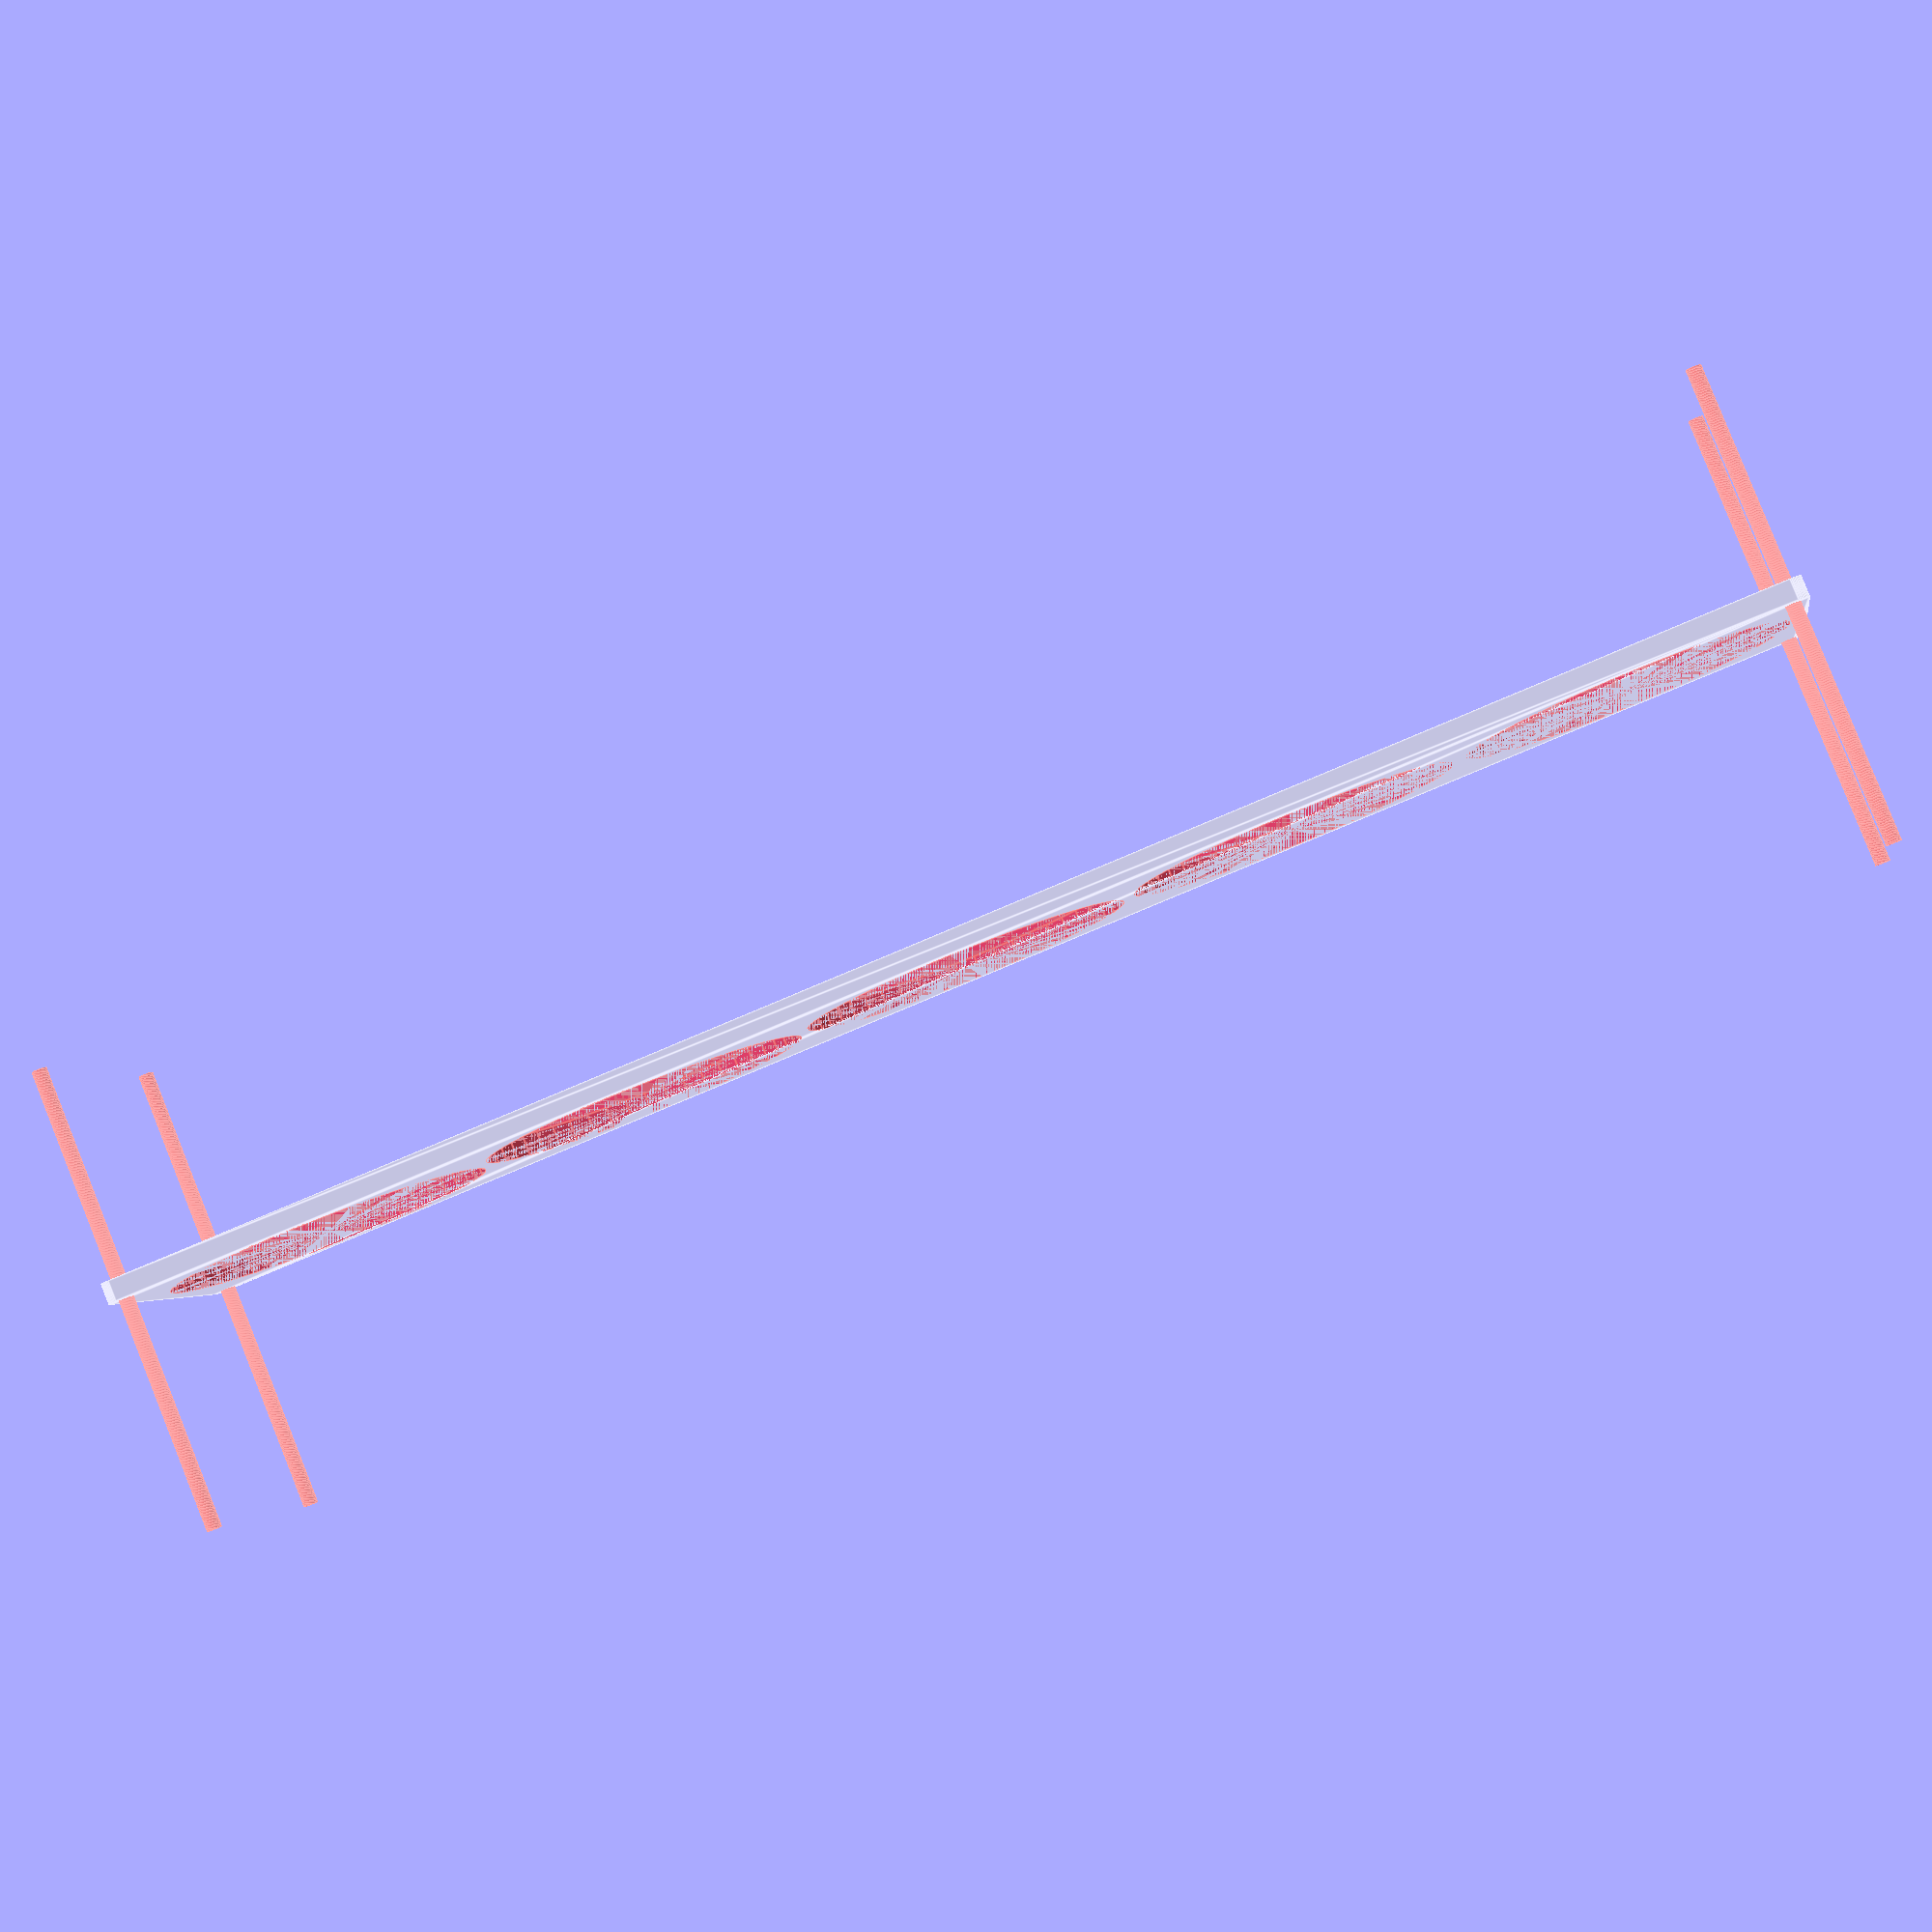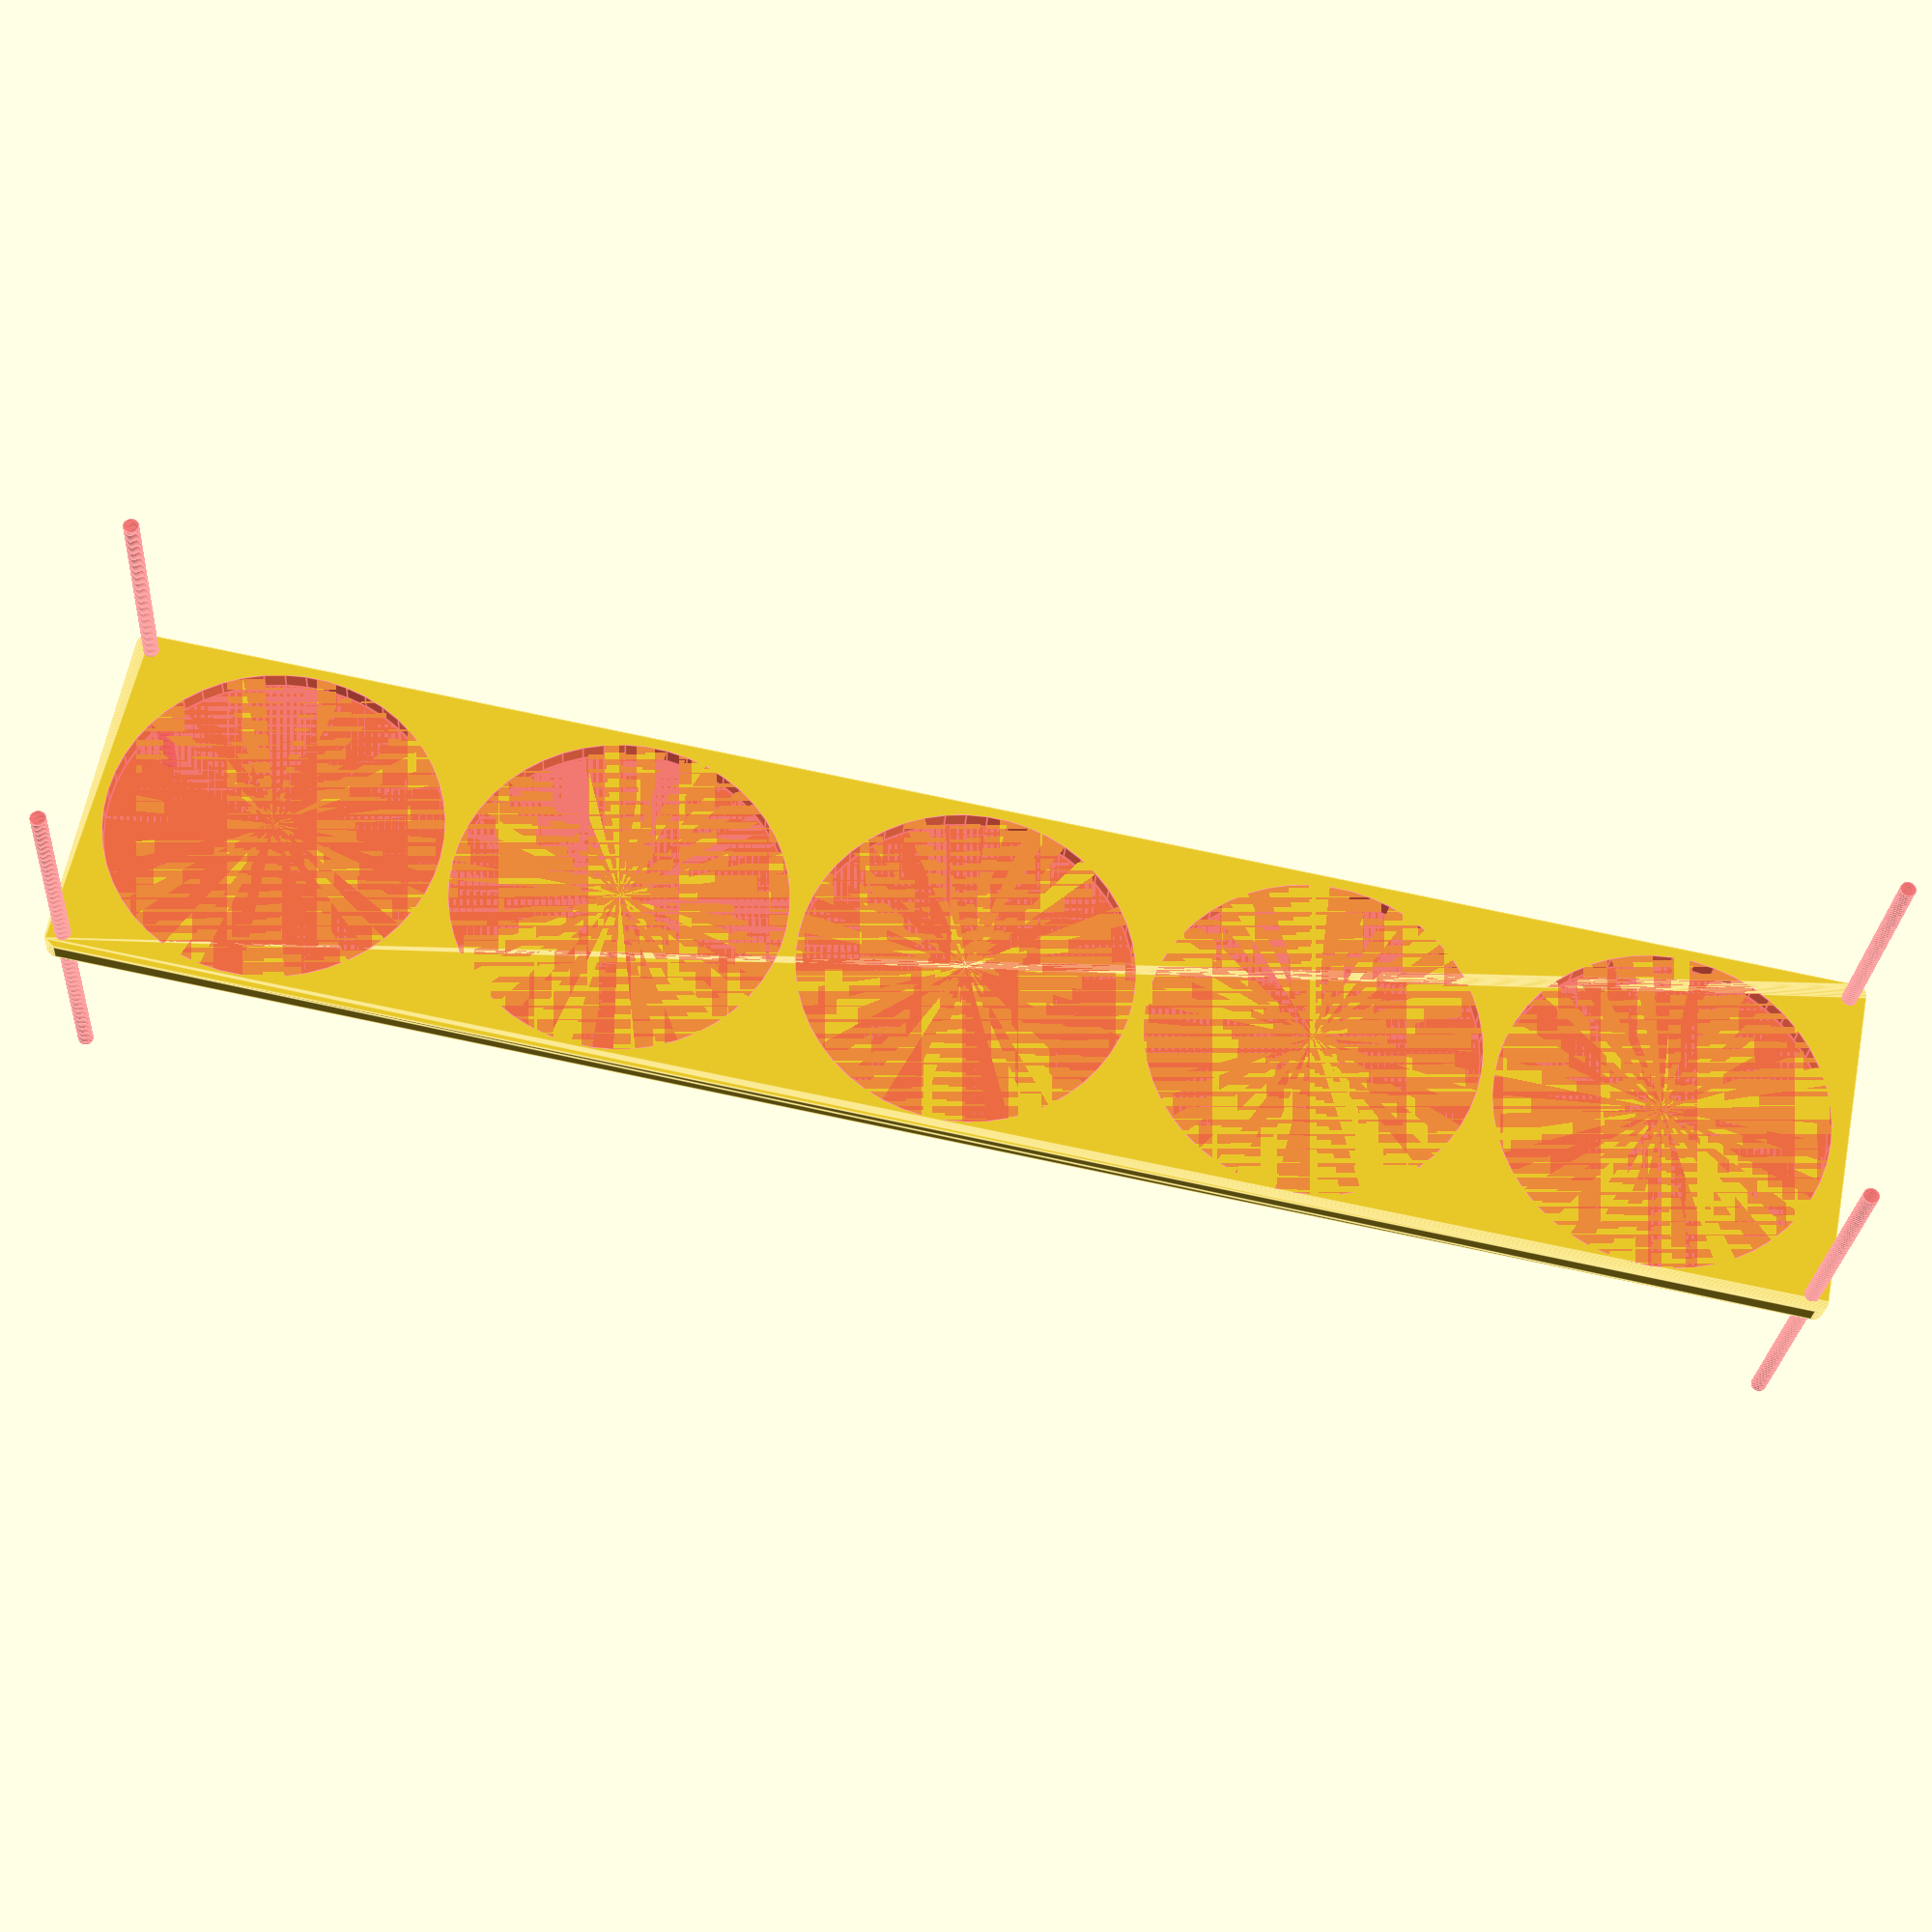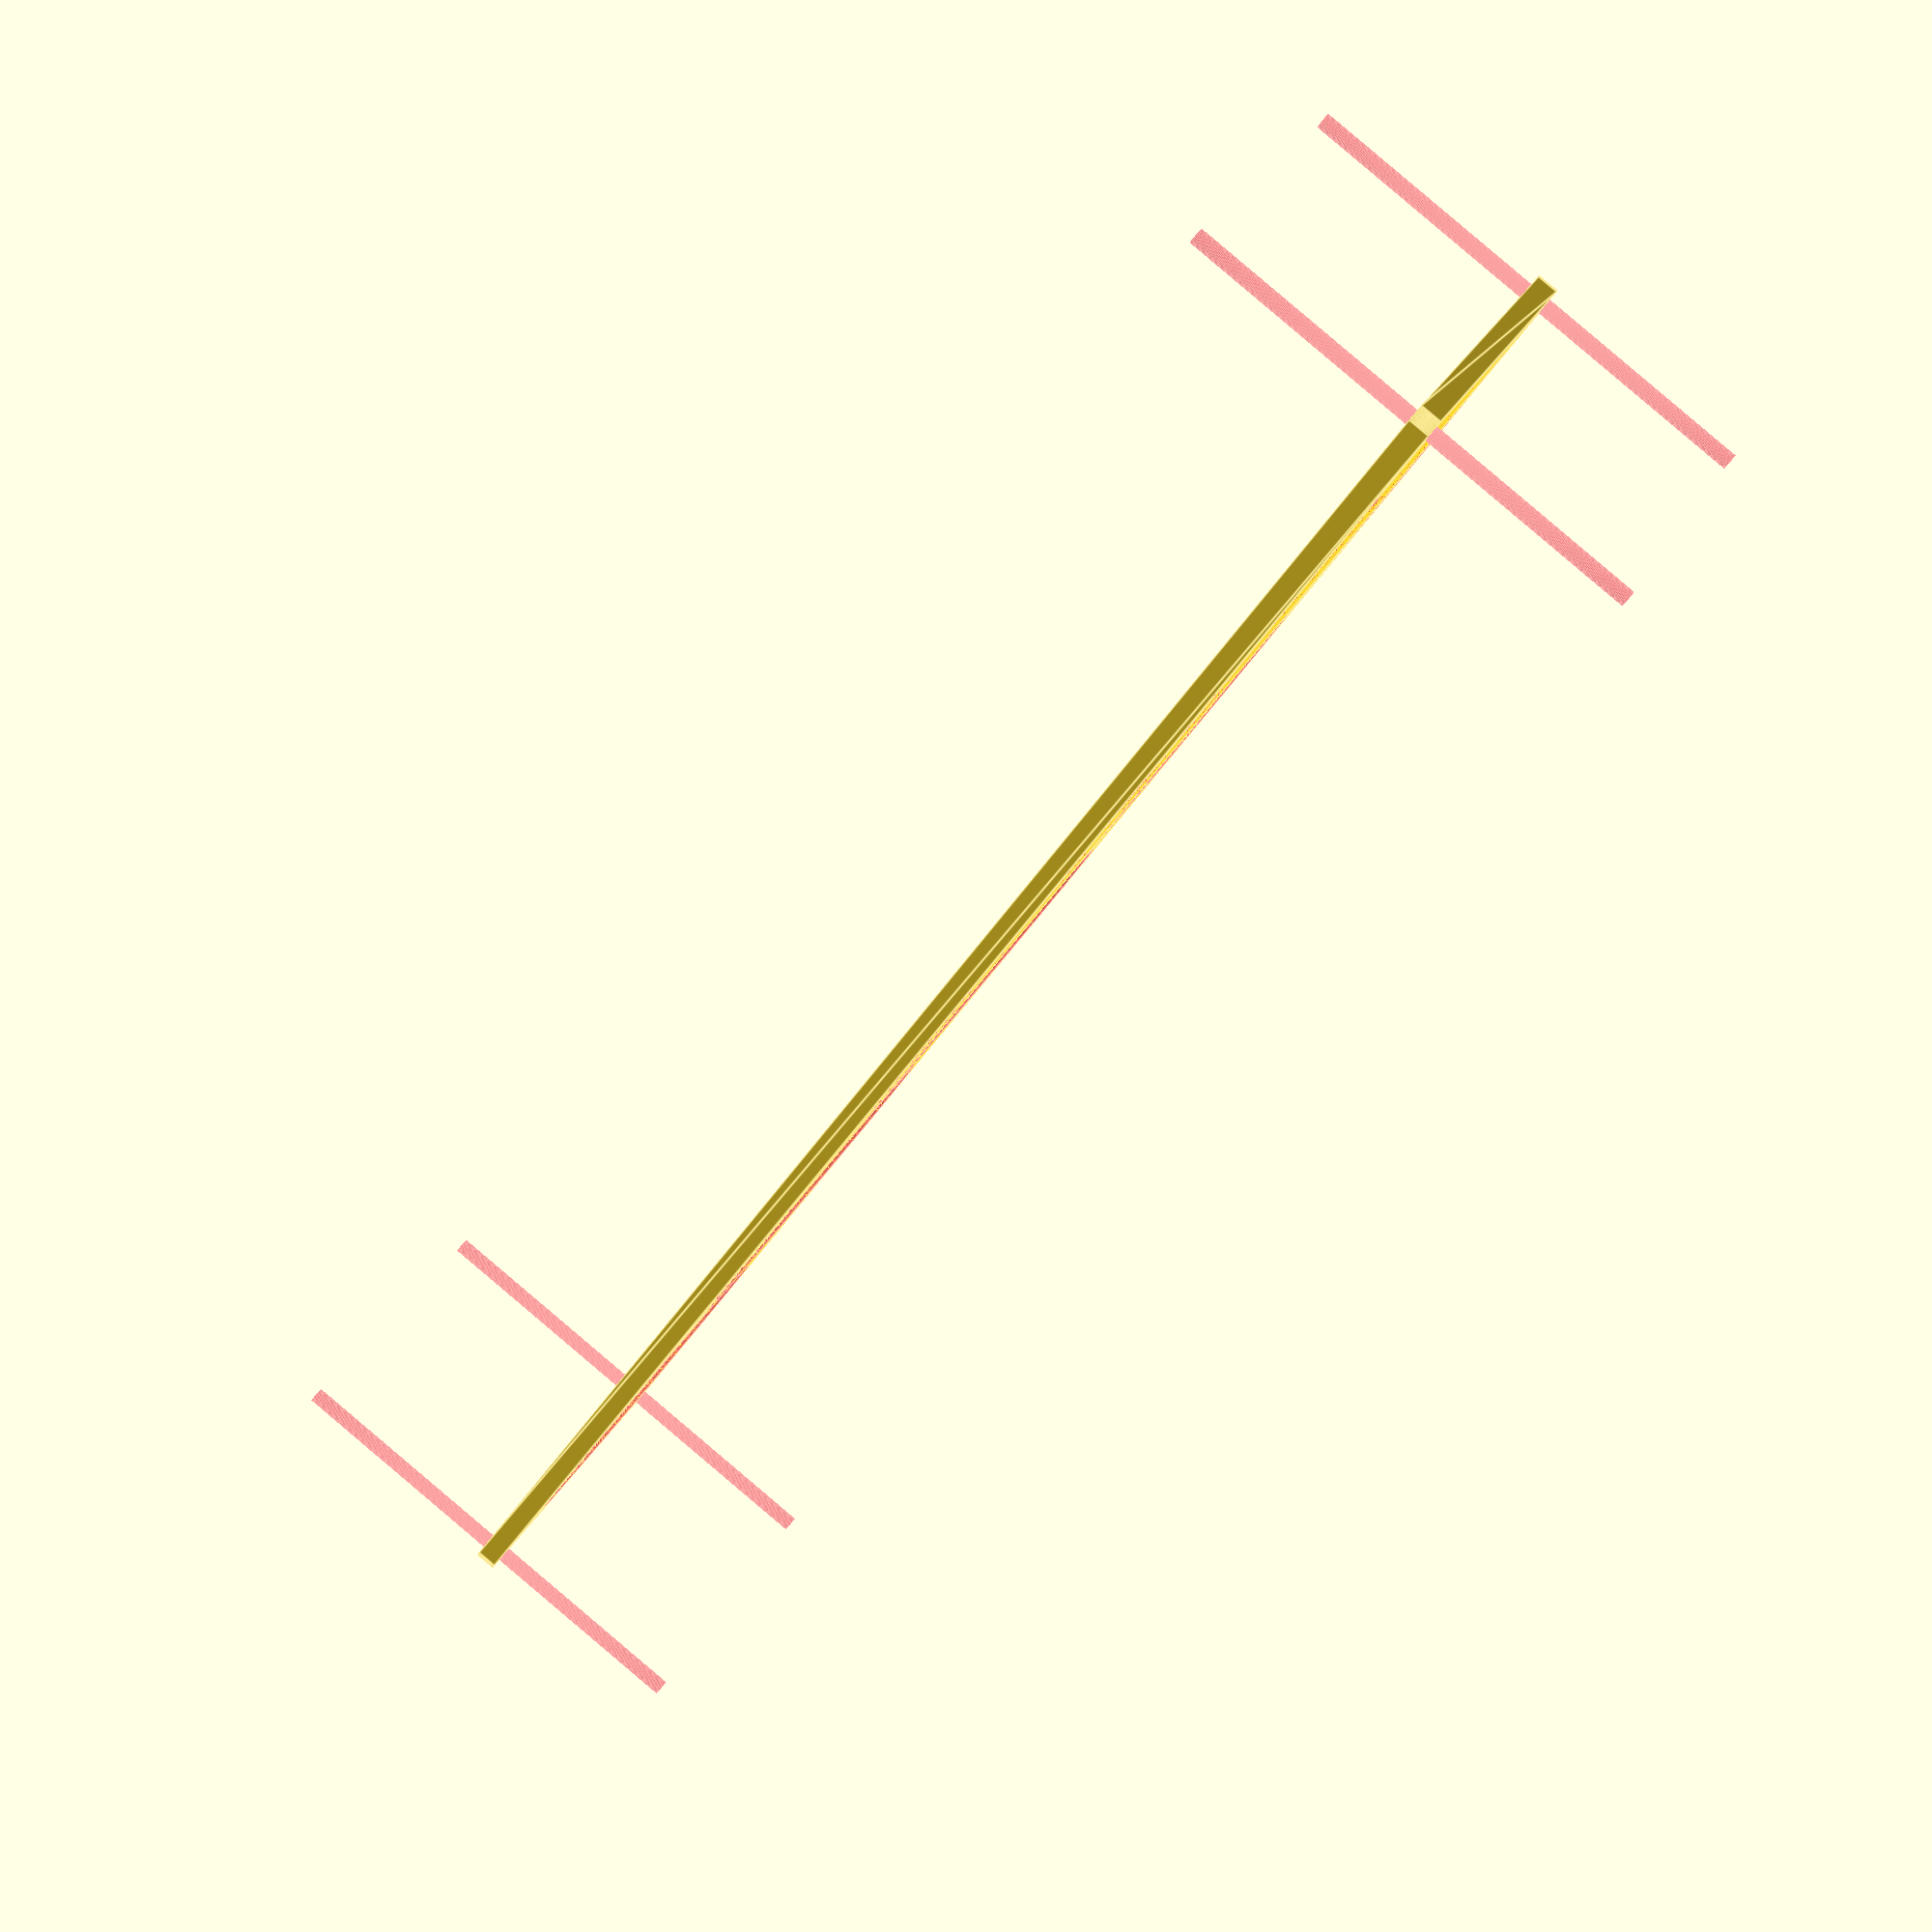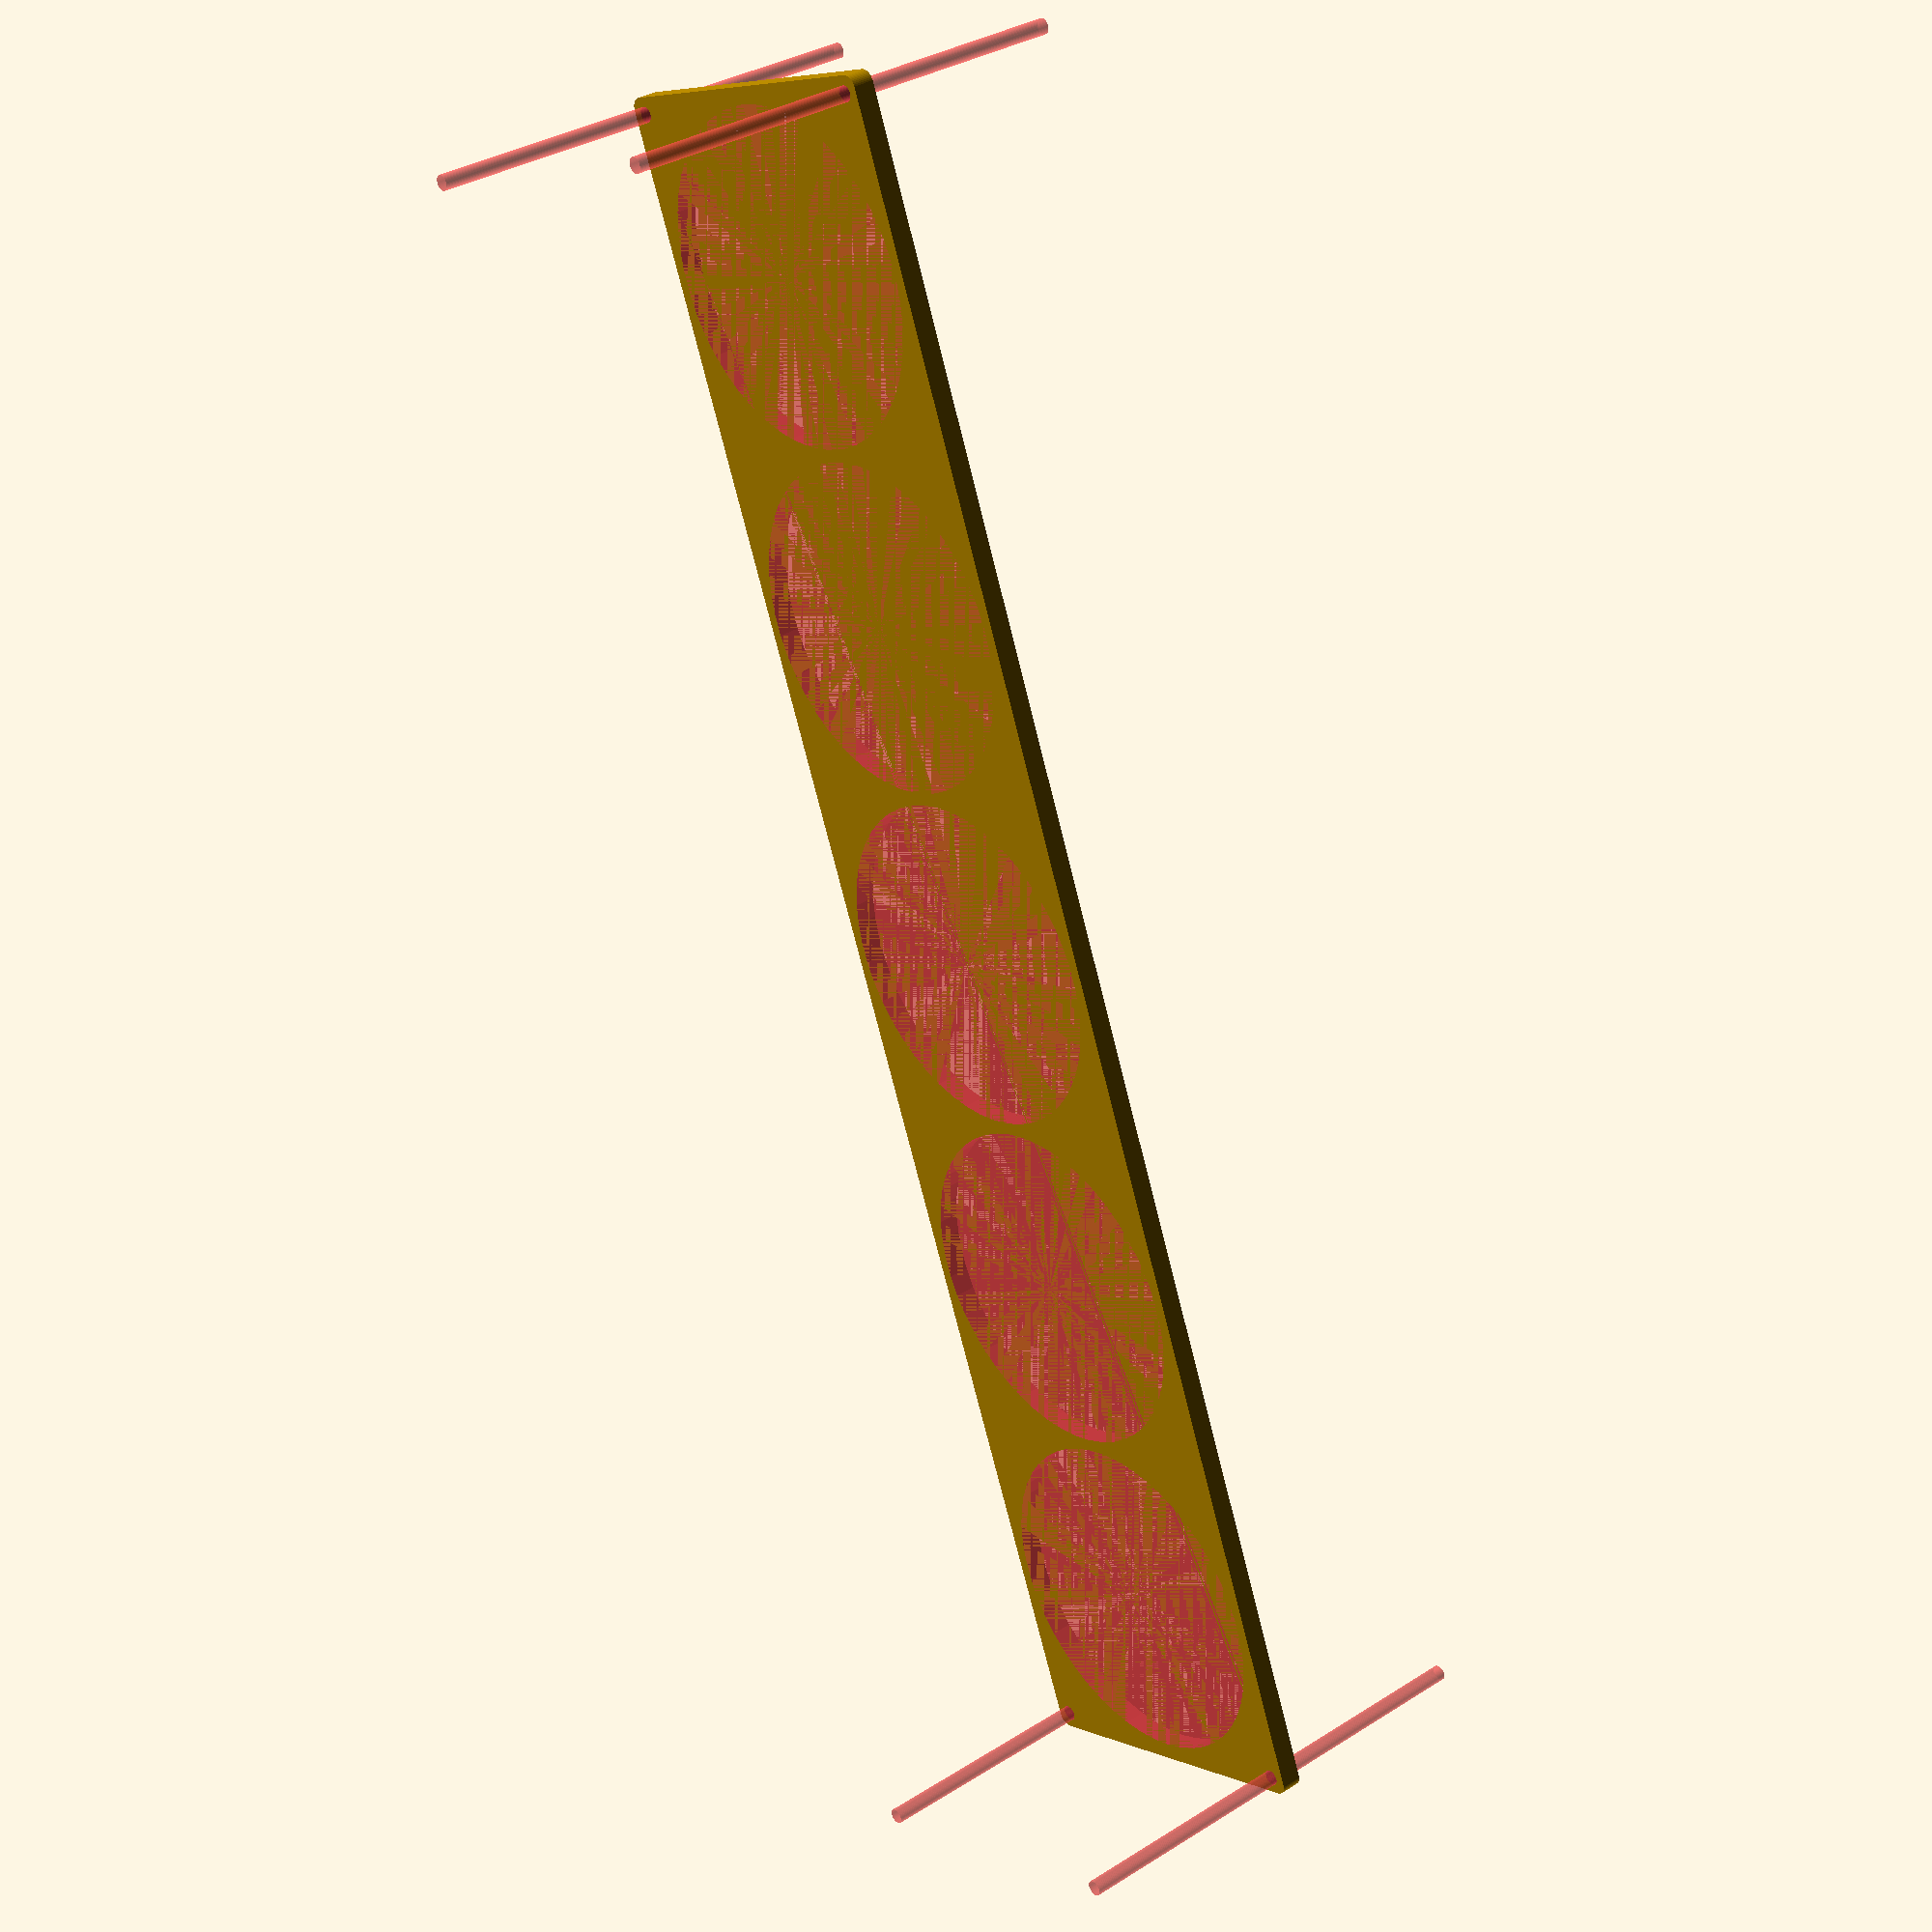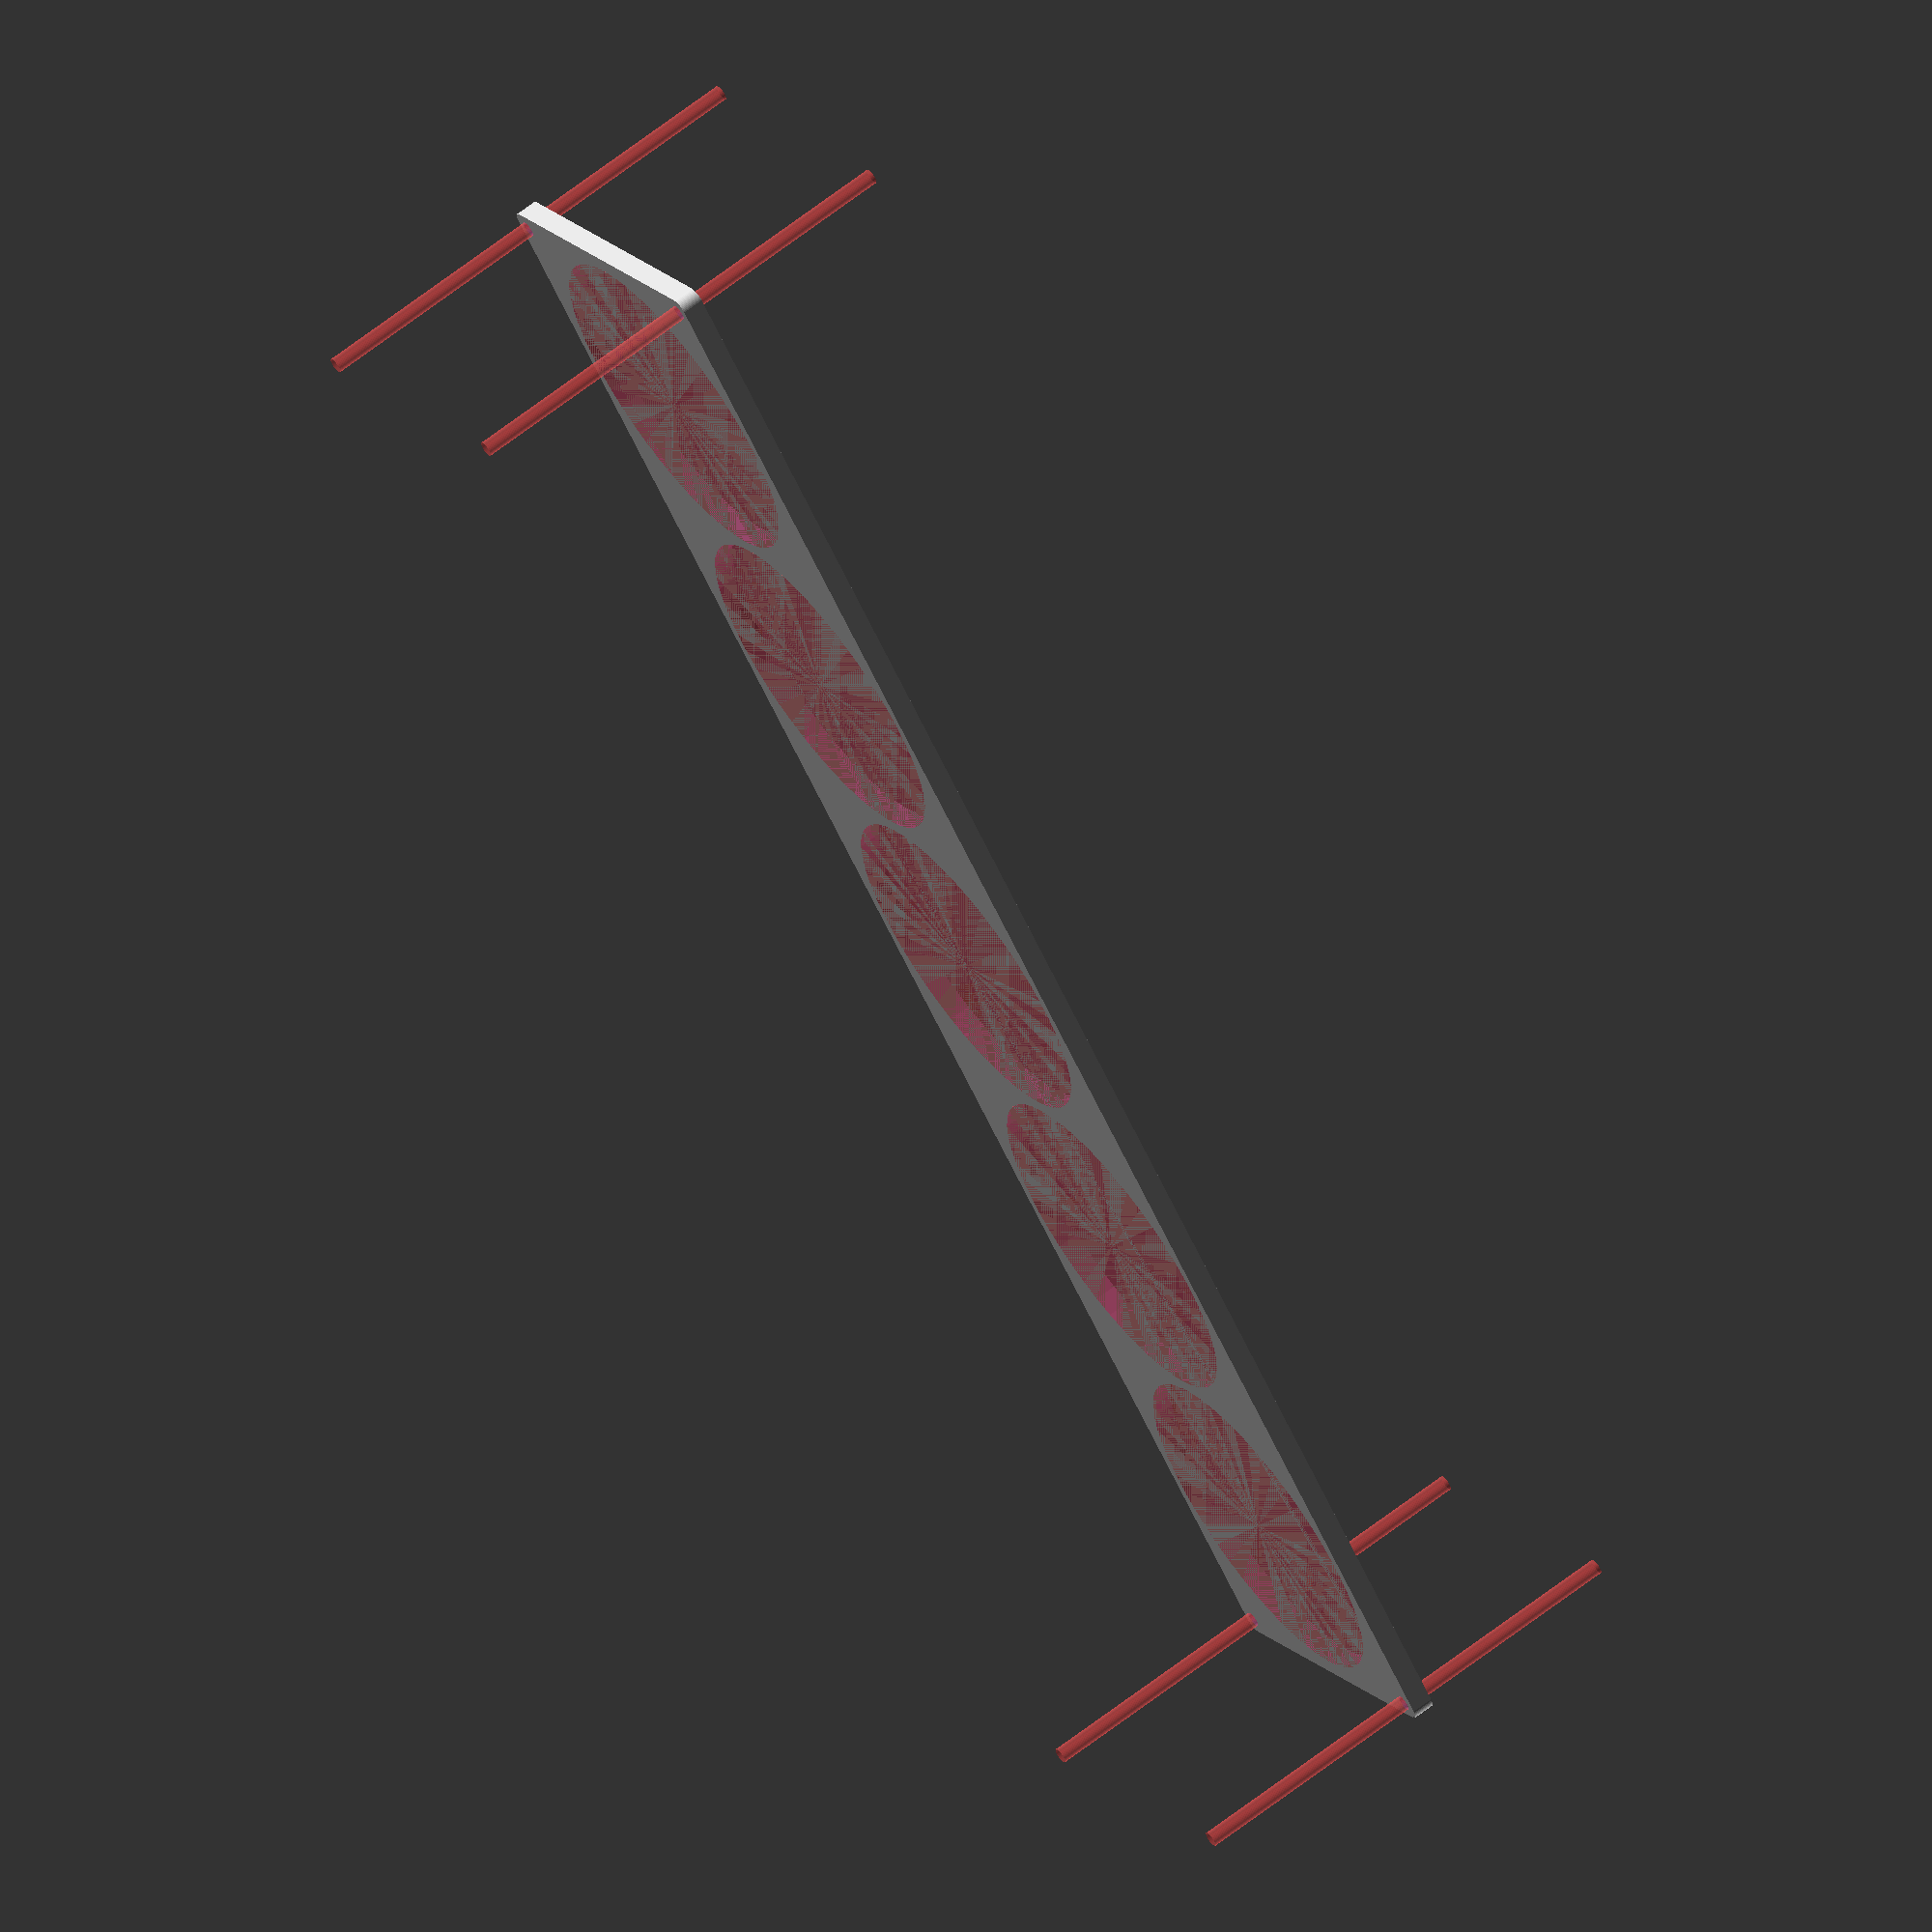
<openscad>
$fn = 50;


difference() {
	union() {
		hull() {
			translate(v = [-362.0000000000, 69.5000000000, 0]) {
				cylinder(h = 9, r = 5);
			}
			translate(v = [362.0000000000, 69.5000000000, 0]) {
				cylinder(h = 9, r = 5);
			}
			translate(v = [-362.0000000000, -69.5000000000, 0]) {
				cylinder(h = 9, r = 5);
			}
			translate(v = [362.0000000000, -69.5000000000, 0]) {
				cylinder(h = 9, r = 5);
			}
		}
	}
	union() {
		#translate(v = [-360.0000000000, -67.5000000000, -100.0000000000]) {
			cylinder(h = 200, r = 3.2500000000);
		}
		#translate(v = [-360.0000000000, 67.5000000000, -100.0000000000]) {
			cylinder(h = 200, r = 3.2500000000);
		}
		#translate(v = [360.0000000000, -67.5000000000, -100.0000000000]) {
			cylinder(h = 200, r = 3.2500000000);
		}
		#translate(v = [360.0000000000, 67.5000000000, -100.0000000000]) {
			cylinder(h = 200, r = 3.2500000000);
		}
		#translate(v = [-290.0000000000, 0, 0]) {
			cylinder(h = 9, r = 70.0000000000);
		}
		#translate(v = [-145.0000000000, 0, 0]) {
			cylinder(h = 9, r = 70.0000000000);
		}
		#cylinder(h = 9, r = 70.0000000000);
		#translate(v = [145.0000000000, 0, 0]) {
			cylinder(h = 9, r = 70.0000000000);
		}
		#translate(v = [290.0000000000, 0, 0]) {
			cylinder(h = 9, r = 70.0000000000);
		}
	}
}
</openscad>
<views>
elev=95.7 azim=9.6 roll=21.8 proj=p view=edges
elev=206.0 azim=169.0 roll=4.0 proj=p view=edges
elev=91.6 azim=322.5 roll=229.8 proj=p view=edges
elev=146.6 azim=111.6 roll=310.9 proj=p view=wireframe
elev=294.6 azim=312.1 roll=232.1 proj=o view=wireframe
</views>
